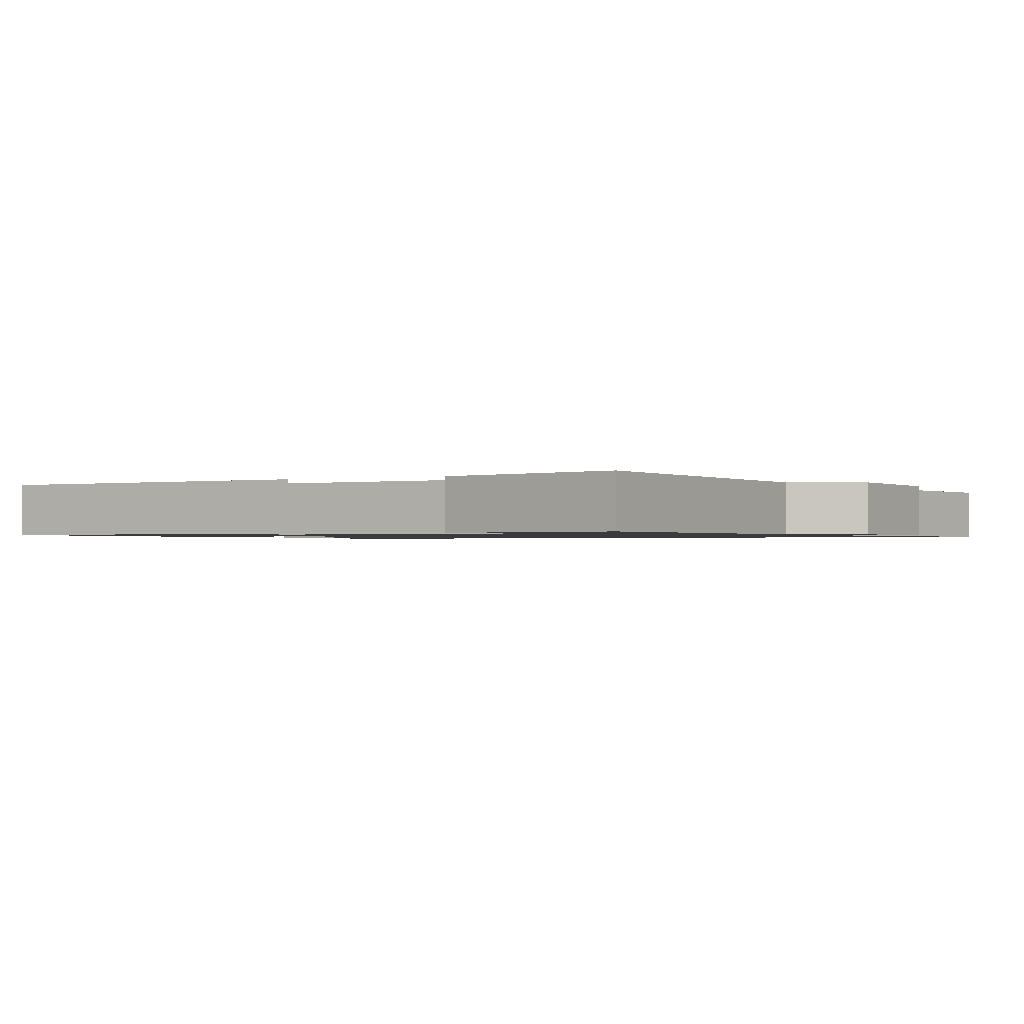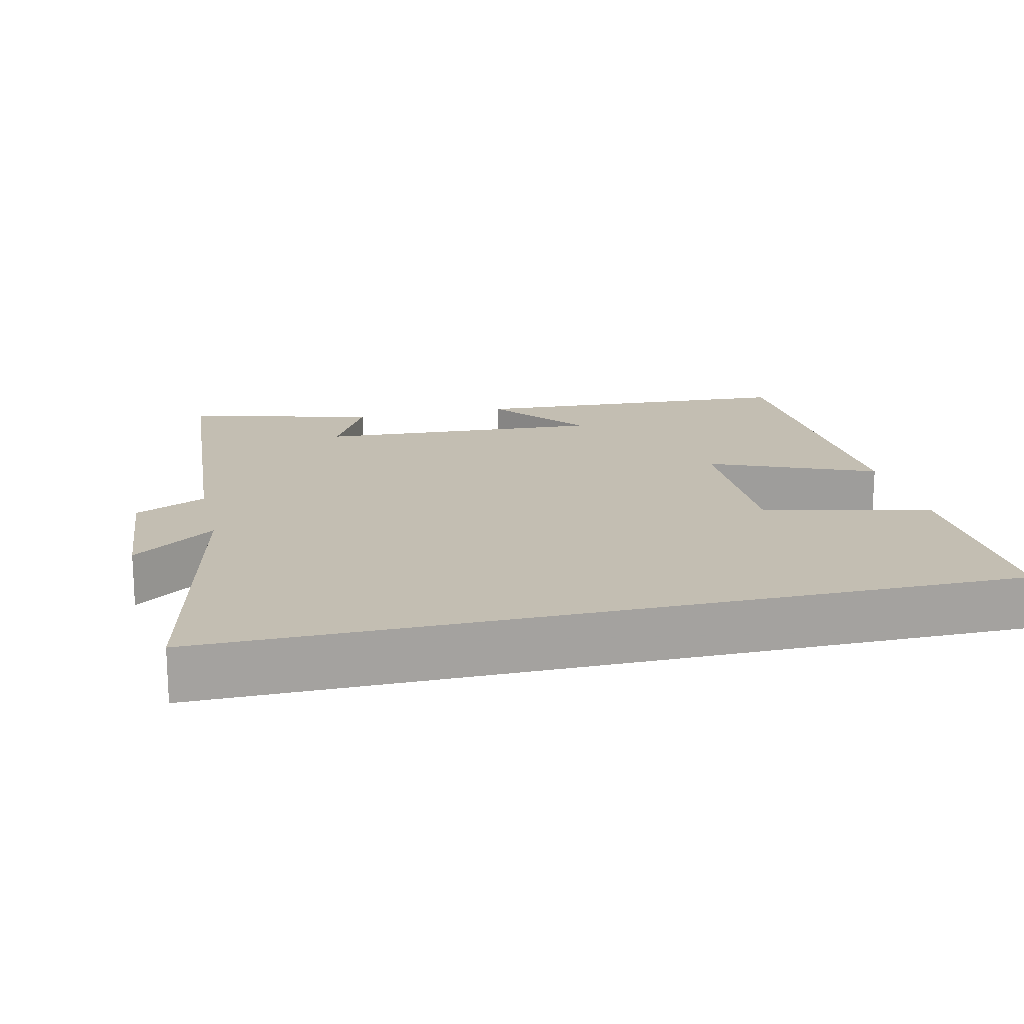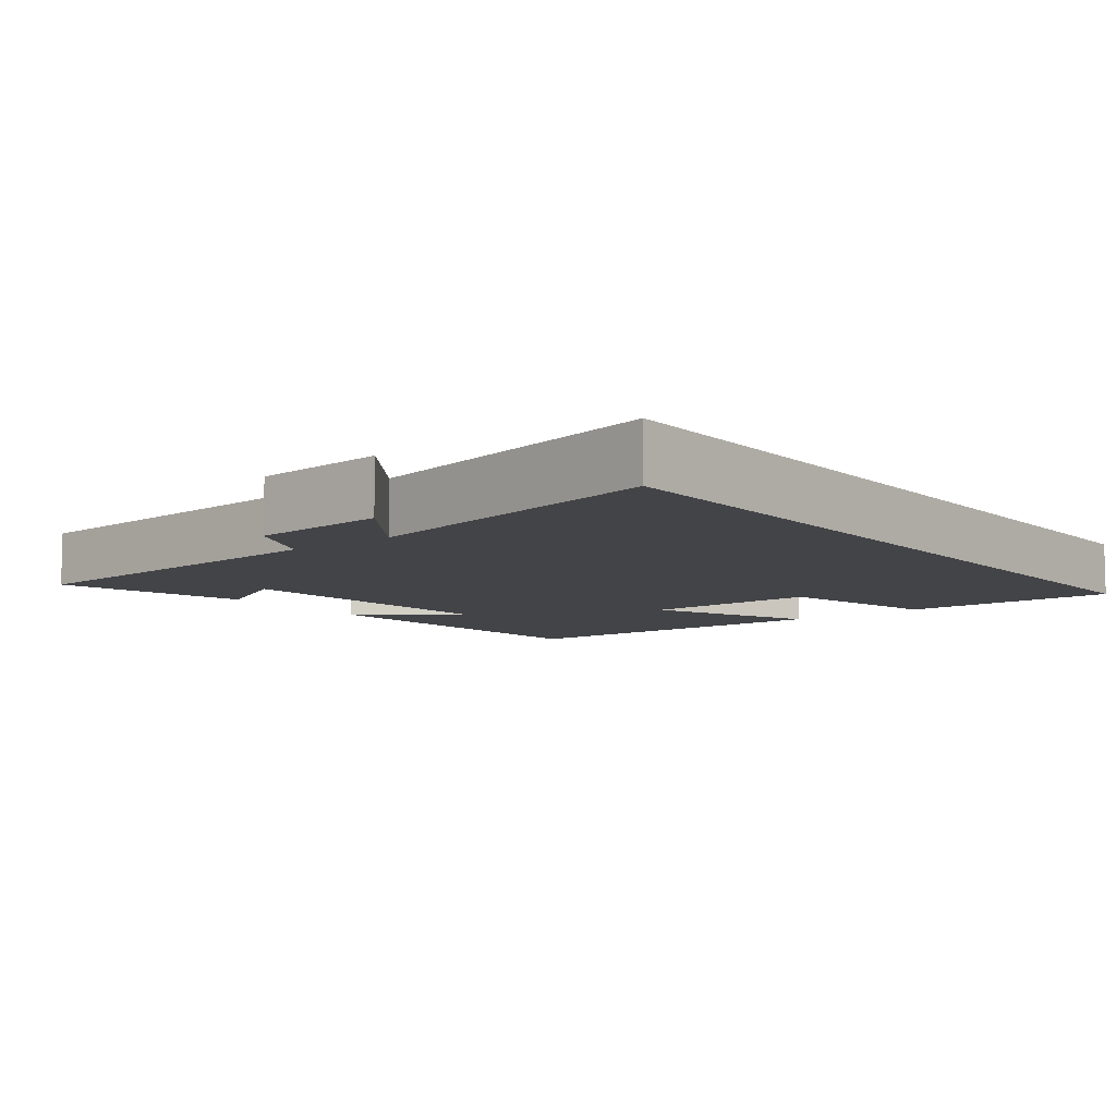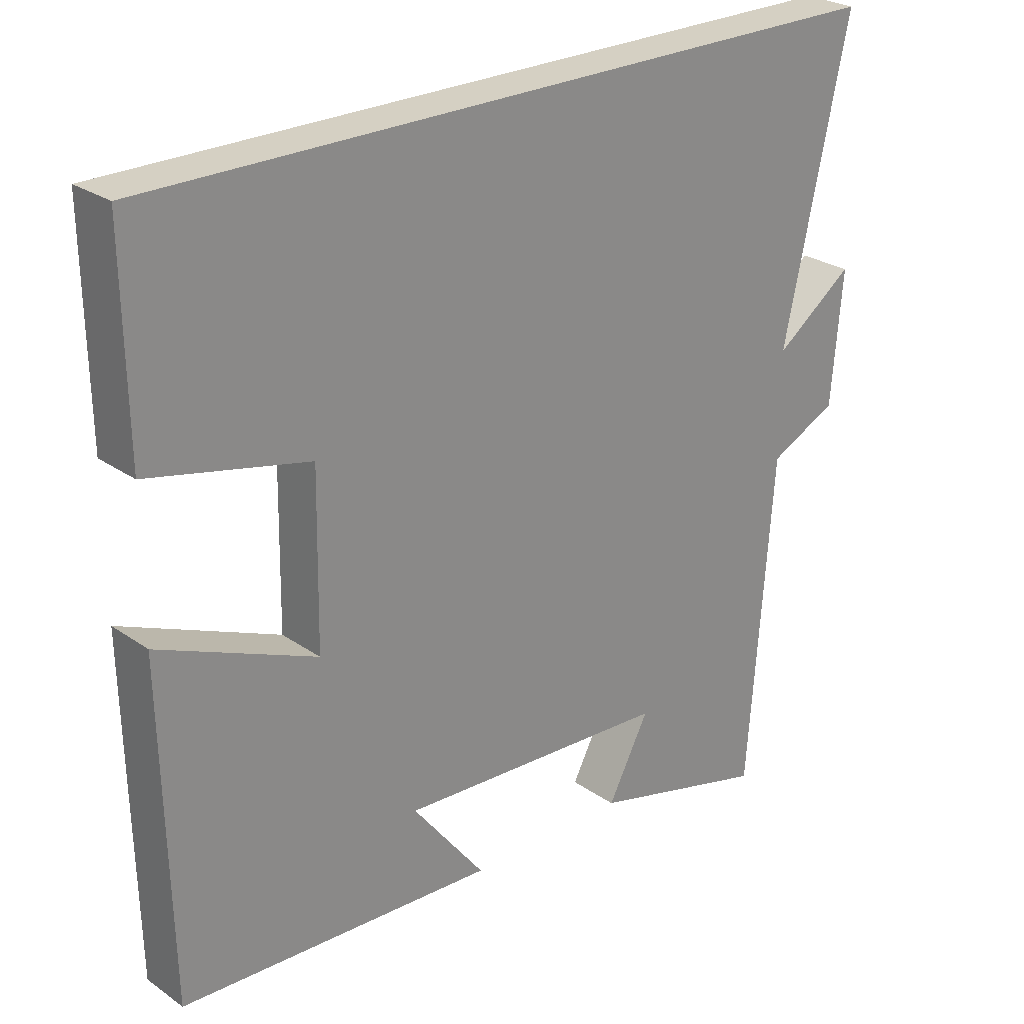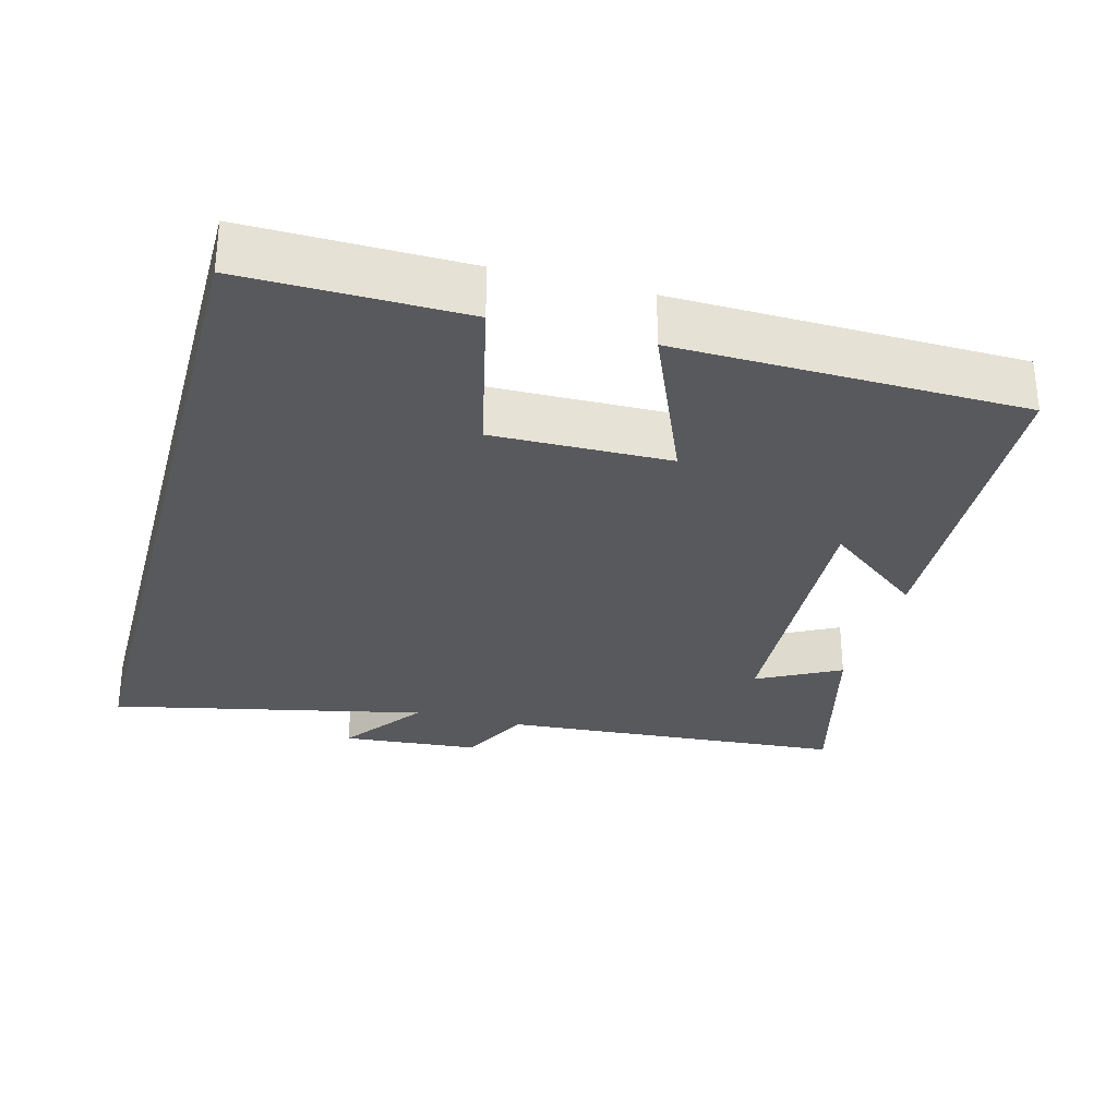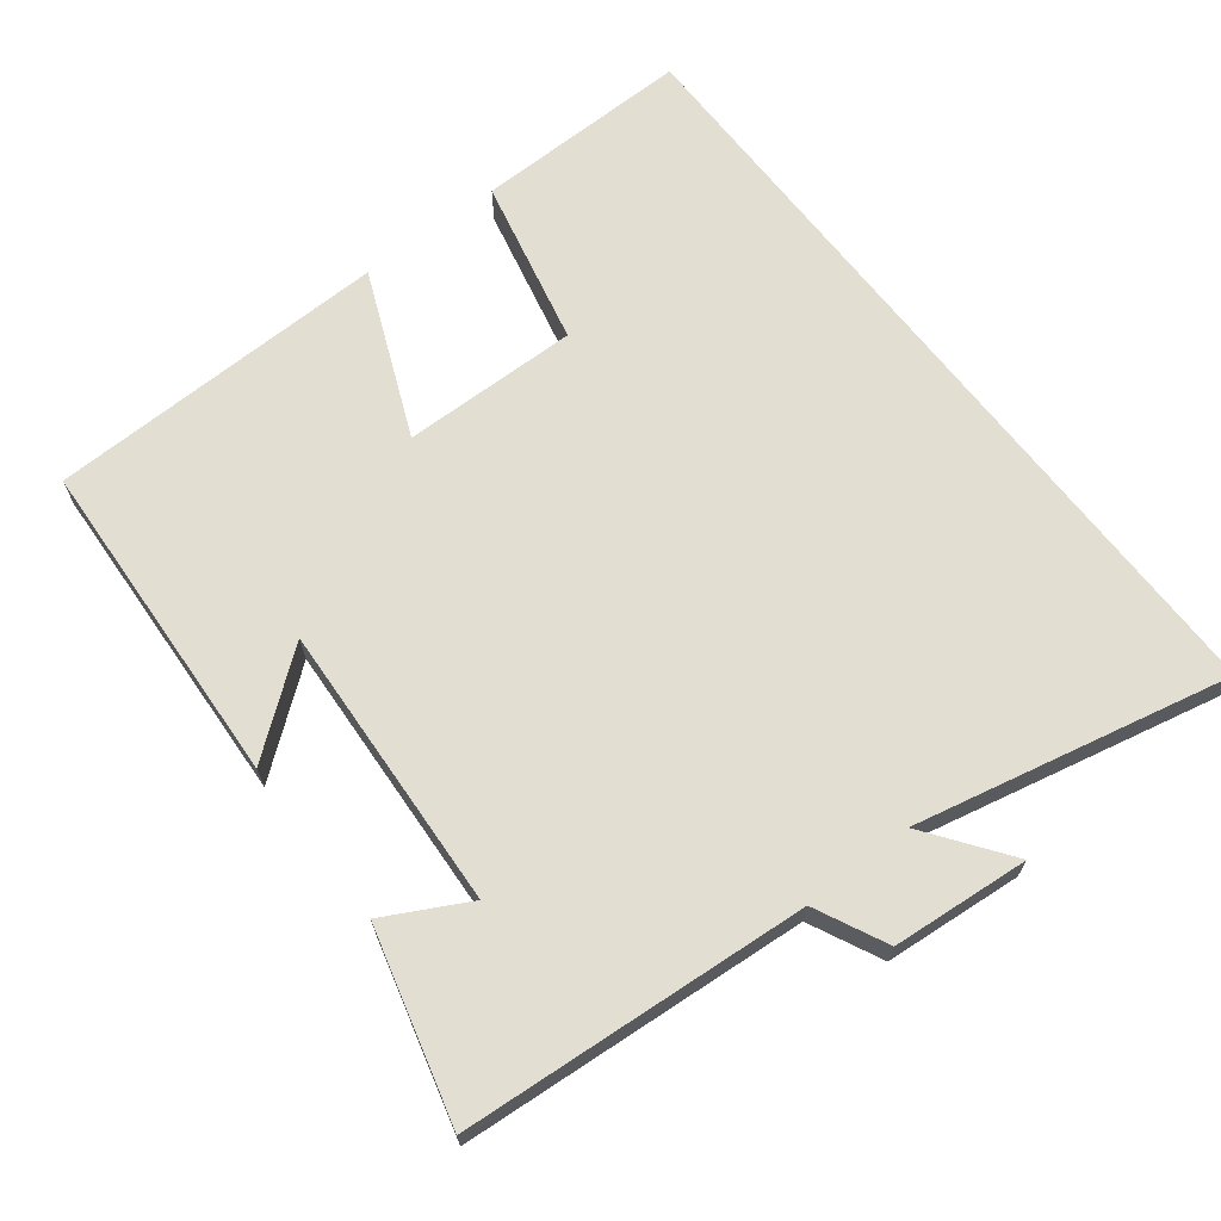
<metadata>
{"format":"obj","ext":"obj","renderer":"f3d","projection":"perspective","resolution":1024,"background":"white","views":[{"elev":-1.1,"azim":-152.8,"up":"+Y"},{"elev":17.3,"azim":-13.2,"up":"+Y"},{"elev":-8.2,"azim":-51.8,"up":"+Y"},{"elev":26.1,"azim":137.6,"up":"+Z"},{"elev":-29.9,"azim":74.9,"up":"+Y"},{"elev":67.5,"azim":-127.8,"up":"+Y"}]}
</metadata>
<code>
v -0.464 0.07 -0.569
v -0.5 0.07 -0.09
v -0.599 0.07 -0.042
v -0.615 0.07 0.148
v -0.5 0.07 0.064
v -0.595 0.07 0.5
v 0.504 0.07 0.5
v 0.5 0.07 0.199
v 0.268 0.07 0.147
v 0.272 0.07 -0.097
v 0.5 0.07 -0.001
v 0.49 0.07 -0.476
v 0.03 0.07 -0.5
v 0.136 0.07 -0.364
v -0.262 0.07 -0.386
v -0.202 0.07 -0.5
v -0.464 0 -0.569
v -0.5 0 -0.09
v -0.599 0 -0.042
v -0.615 0 0.148
v -0.5 0 0.064
v -0.595 0 0.5
v 0.504 0 0.5
v 0.5 0 0.199
v 0.268 0 0.147
v 0.272 0 -0.097
v 0.5 0 -0.001
v 0.49 0 -0.476
v 0.03 0 -0.5
v 0.136 0 -0.364
v -0.262 0 -0.386
v -0.202 0 -0.5
f 15 16 1 2
f 14 15 2
f 11 12 13 14
f 10 11 14
f 9 10 14 2
f 6 7 8 9
f 5 6 9
f 5 9 2 3
f 3 4 5
f 18 17 32 31
f 18 31 30
f 30 29 28 27
f 30 27 26
f 18 30 26 25
f 25 24 23 22
f 25 22 21
f 19 18 25 21
f 21 20 19
f 1 17 18 2
f 2 18 19 3
f 3 19 20 4
f 4 20 21 5
f 5 21 22 6
f 6 22 23 7
f 7 23 24 8
f 8 24 25 9
f 9 25 26 10
f 10 26 27 11
f 11 27 28 12
f 12 28 29 13
f 13 29 30 14
f 14 30 31 15
f 15 31 32 16
f 16 32 17 1

</code>
